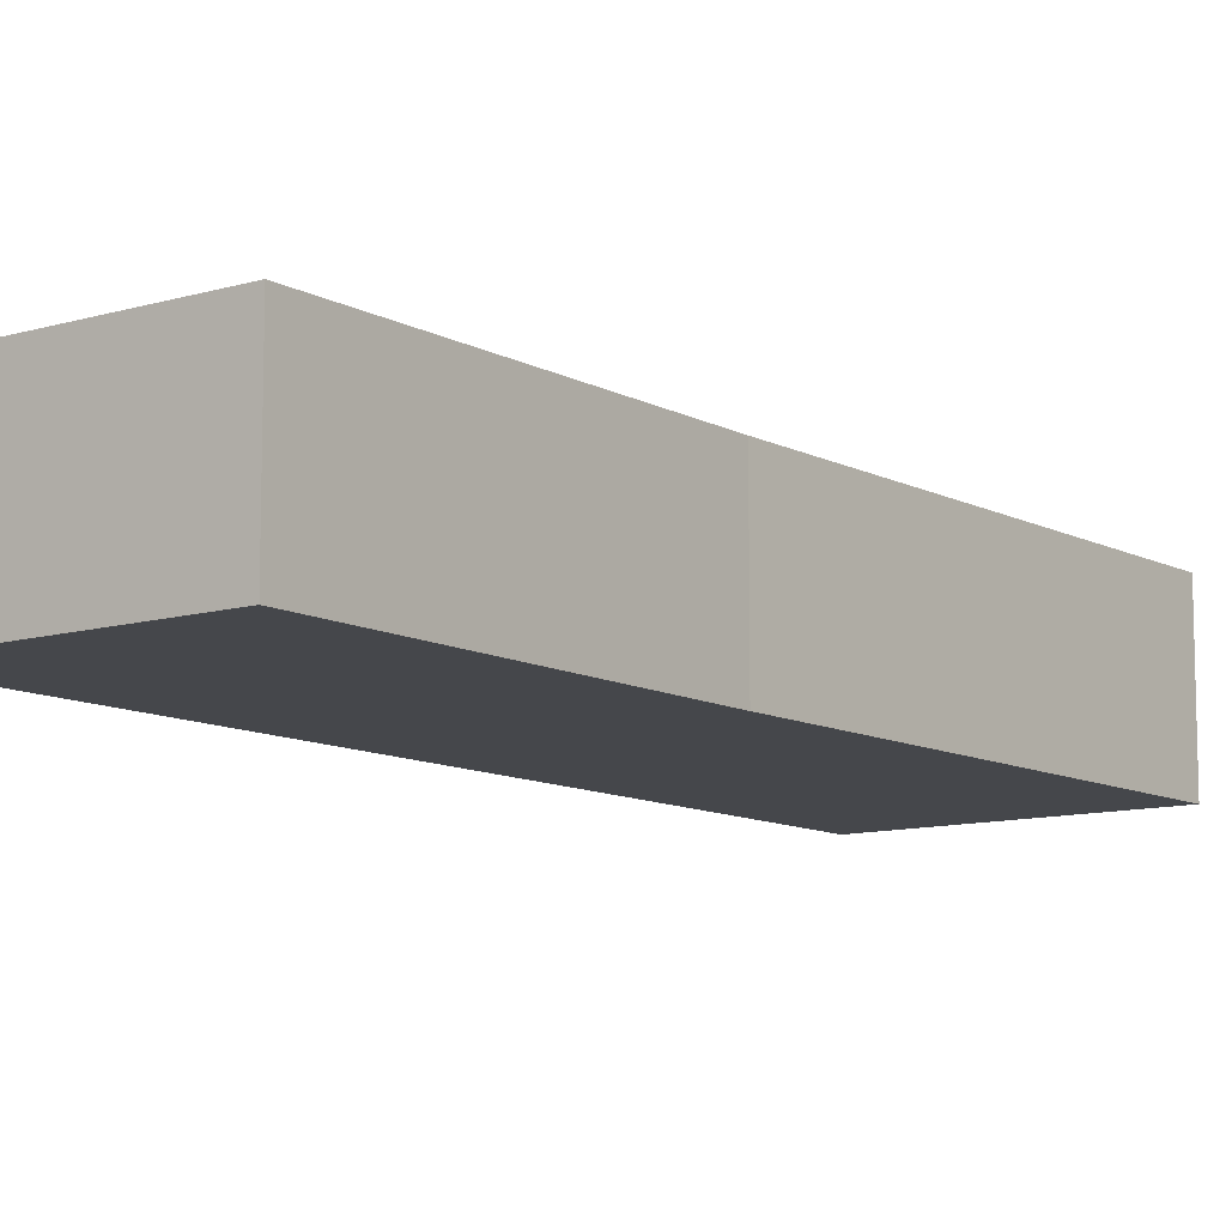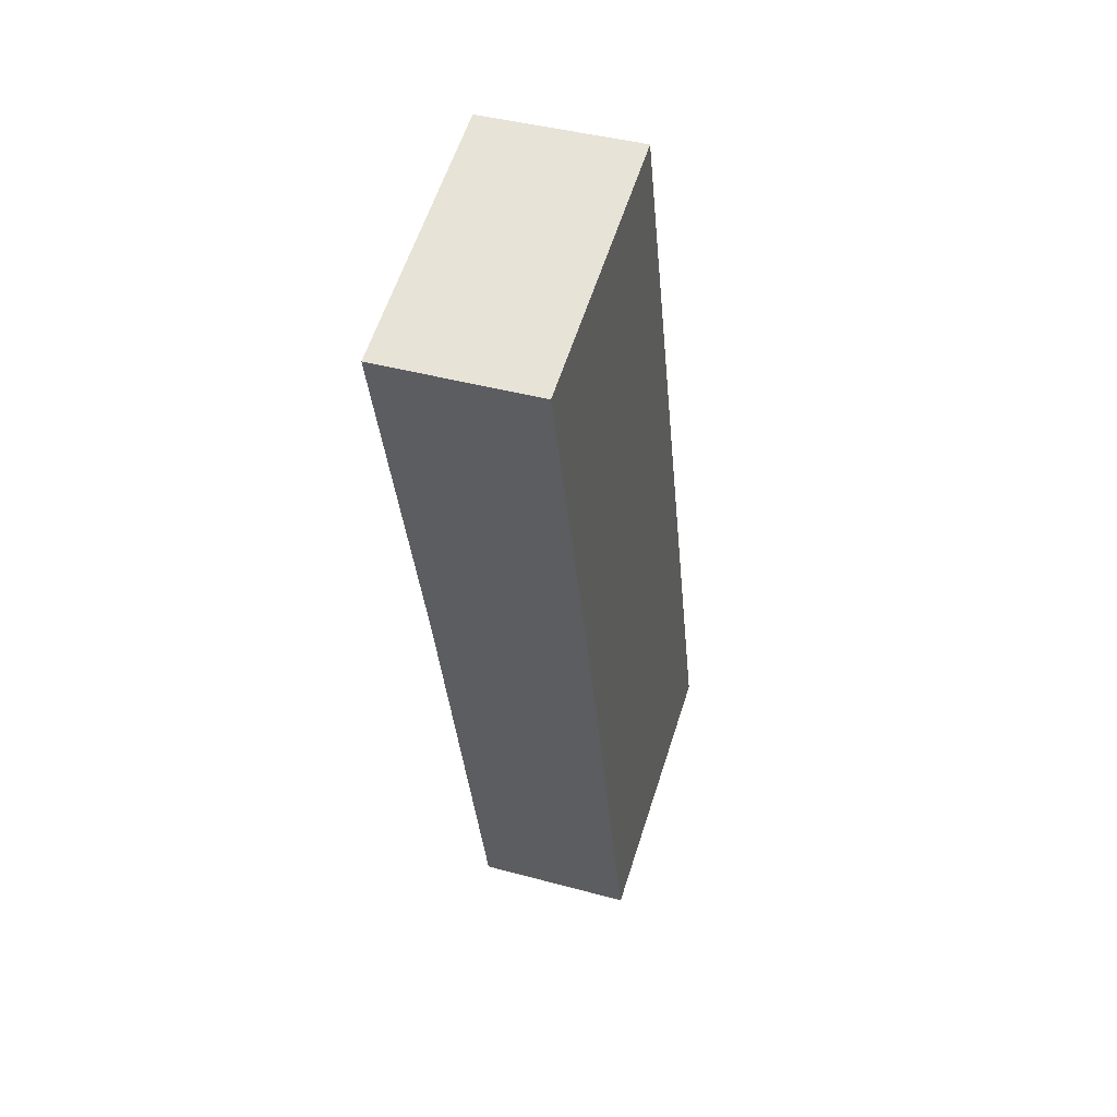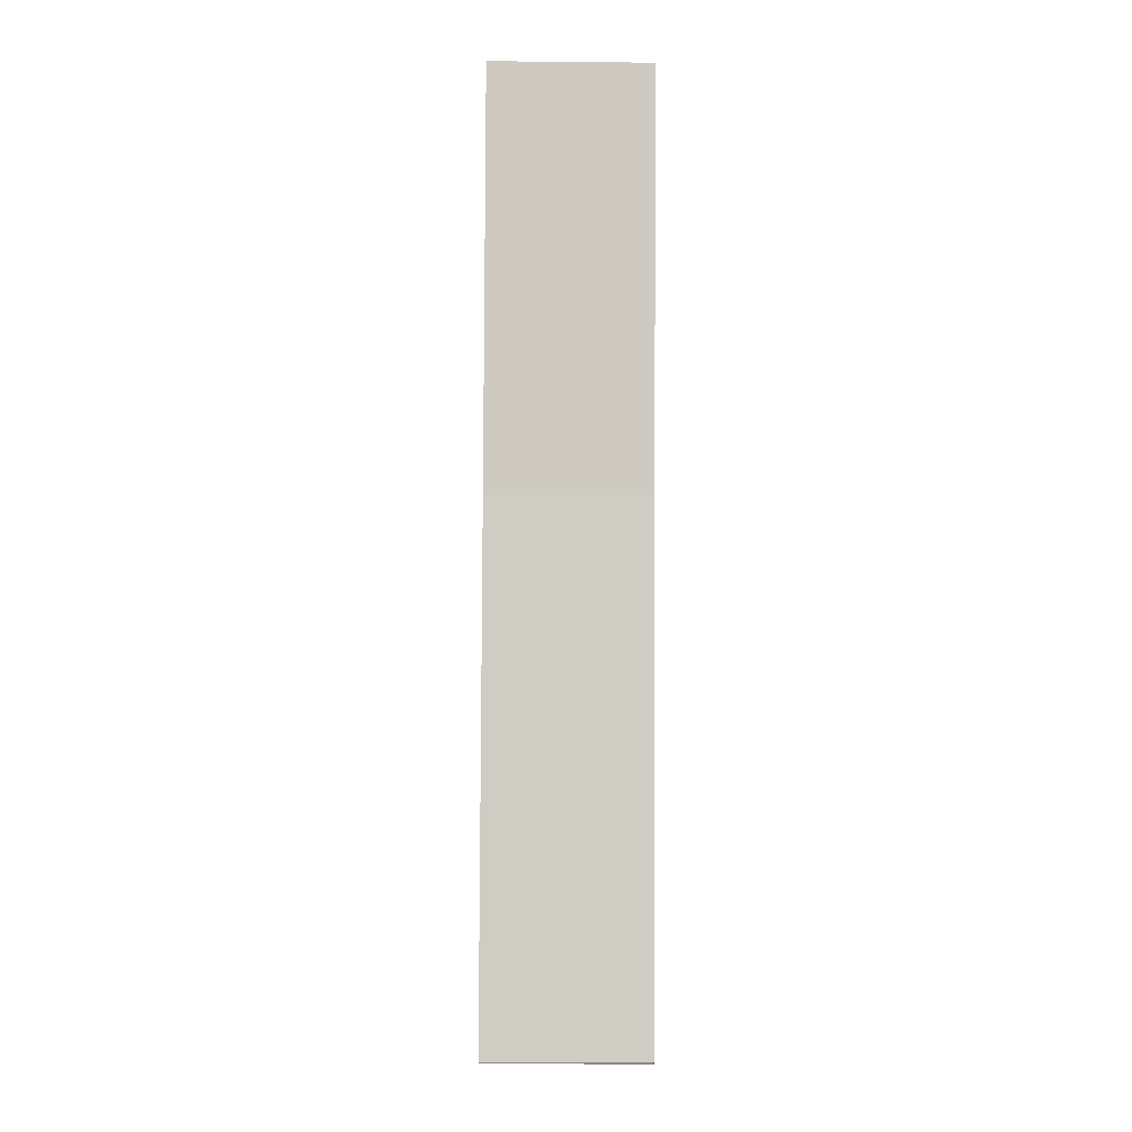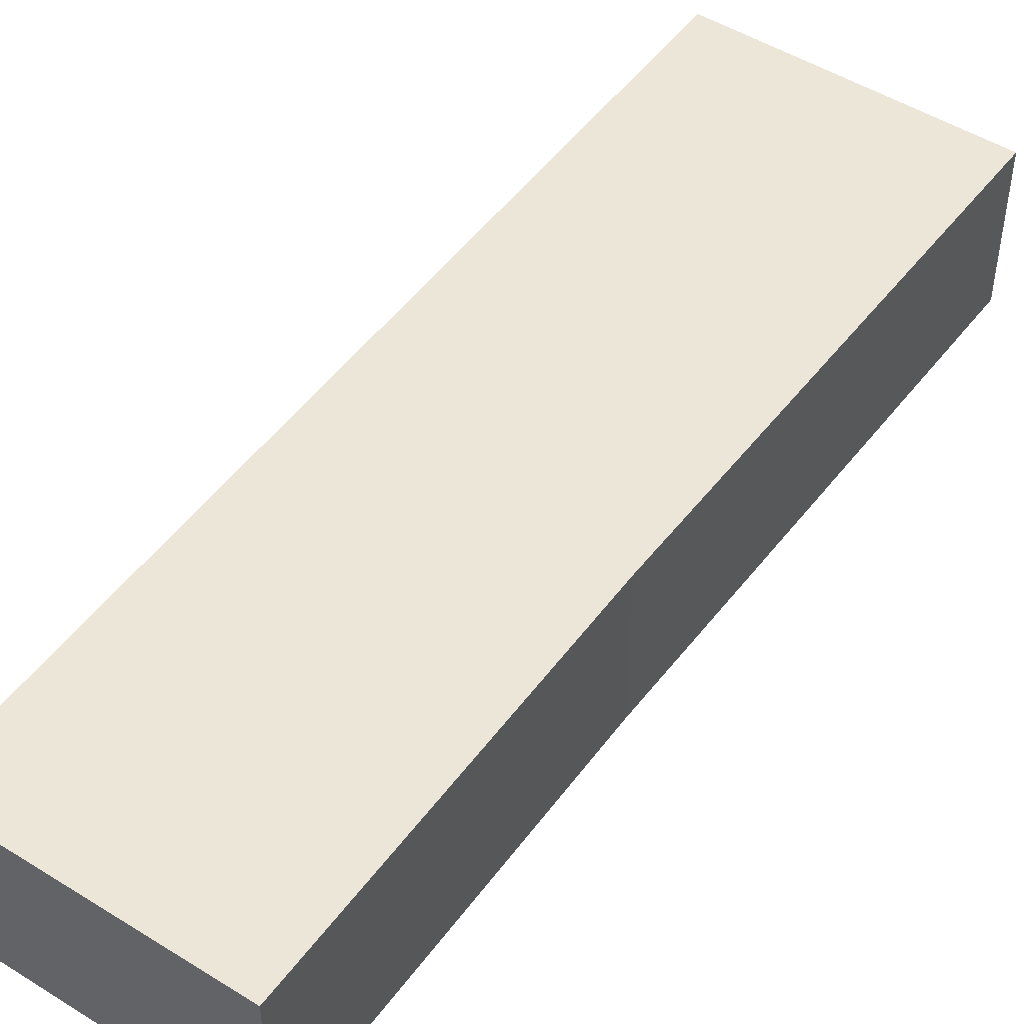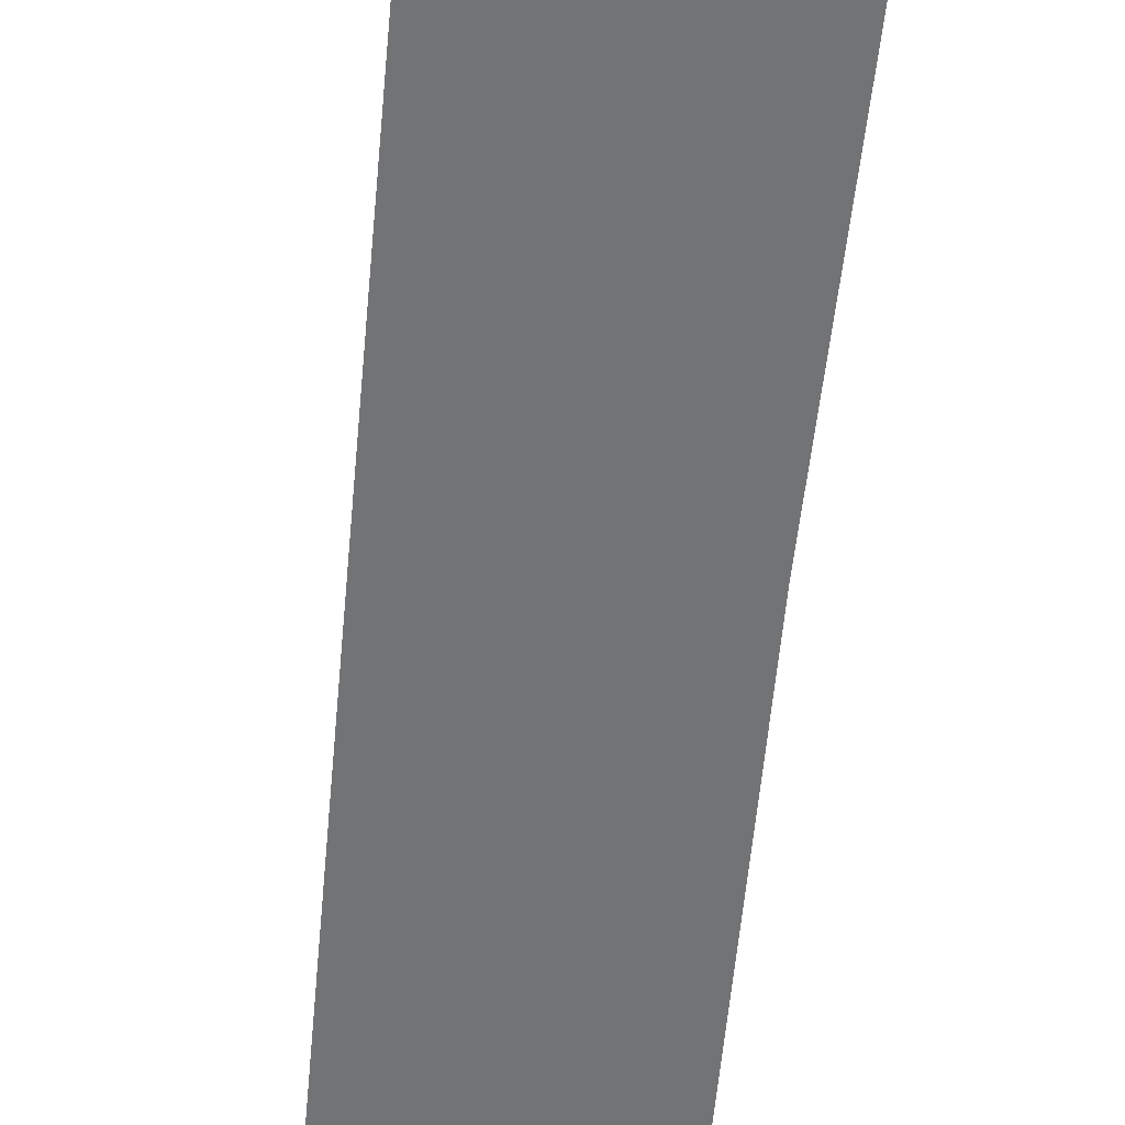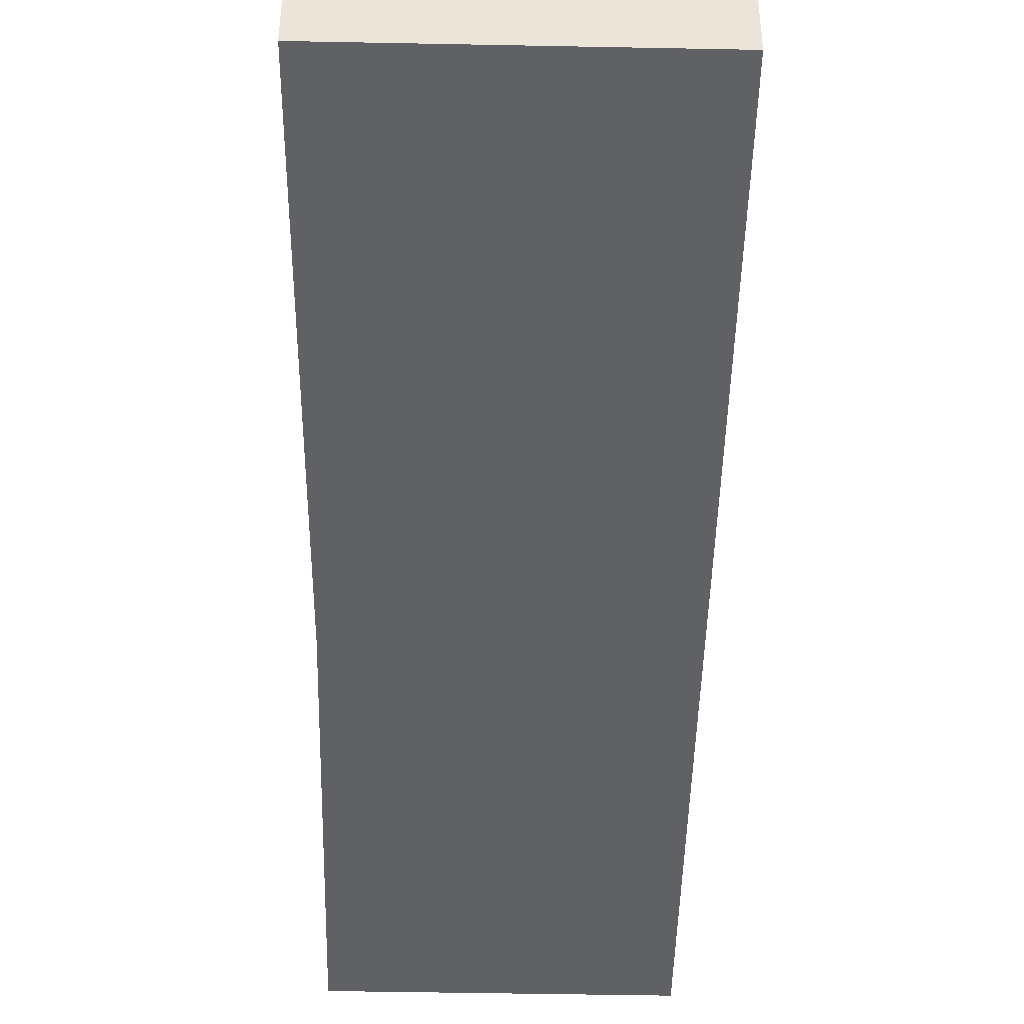
<metadata>
{"format":"obj","ext":"obj","renderer":"f3d","projection":"perspective","resolution":1024,"background":"white","views":[{"elev":-10.4,"azim":52.7,"up":"+Y"},{"elev":41.7,"azim":108.2,"up":"+Z"},{"elev":-20.1,"azim":89.0,"up":"+Z"},{"elev":49.1,"azim":50.7,"up":"+Y"},{"elev":-55.7,"azim":10.3,"up":"+Y"},{"elev":-46.0,"azim":-165.3,"up":"+Y"}]}
</metadata>
<code>
v  0 2.412 1.477e-16
v  4.202 2.412 -1.186
v  4.198 2.412 -1.203
v  6.201 2.412 6.392
v  7.907 2.412 12.35
v  0.008 2.412 0.027
v  3.868 2.412 13.5
v  3.868 -8.268e-16 13.5
v  7.907 -7.56e-16 12.35
v  6.201 -3.914e-16 6.392
v  4.202 7.262e-17 -1.186
v  4.198 7.366e-17 -1.203
v  0 0 0
v  0.008 -1.653e-18 0.027
g defaultobject
f 1 2 3
f 2 1 4
f 4 1 5
f 5 1 6
f 7 5 6
f 8 5 7
f 5 8 9
f 9 4 5
f 4 9 10
f 10 2 4
f 2 10 11
f 12 1 3
f 1 12 13
f 6 8 7
f 8 6 1
f 8 1 14
f 14 1 13
f 11 13 12
f 13 11 10
f 13 10 14
f 14 10 8
f 8 10 9

</code>
